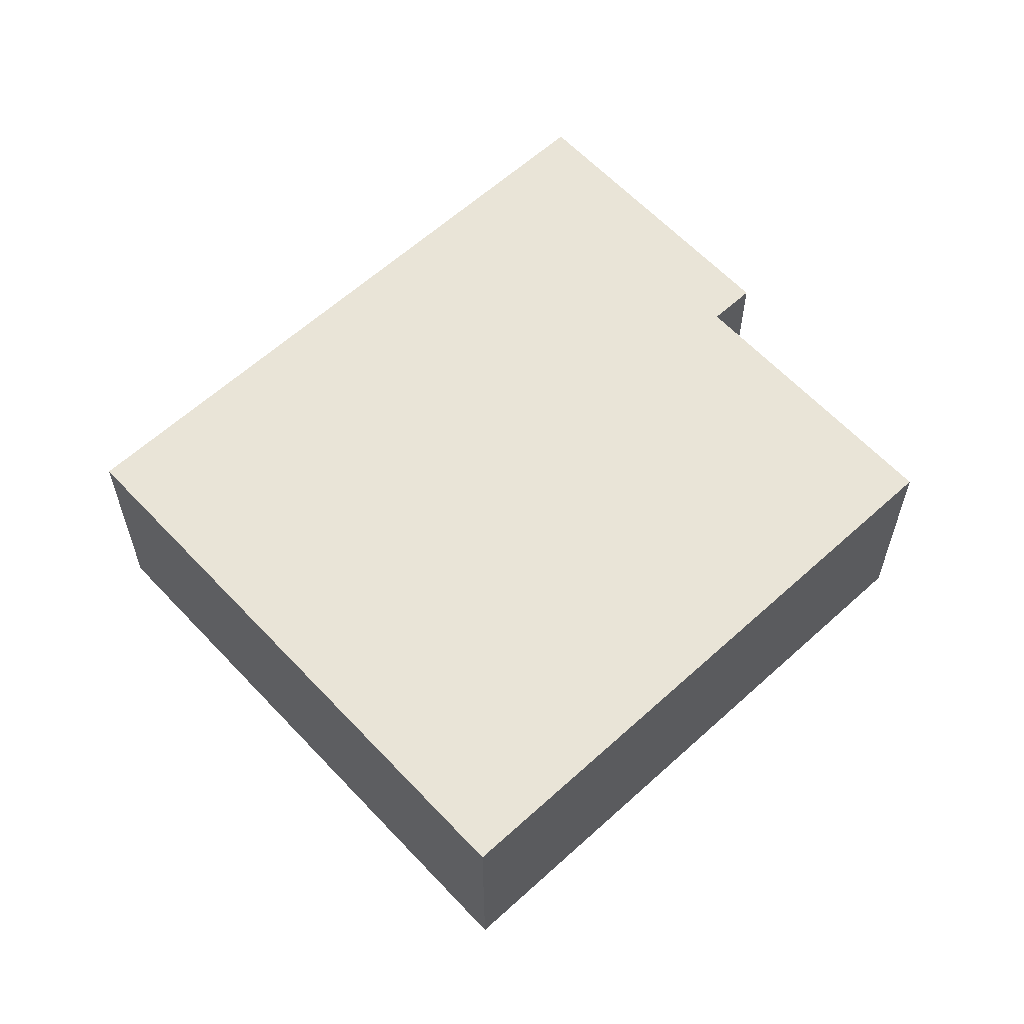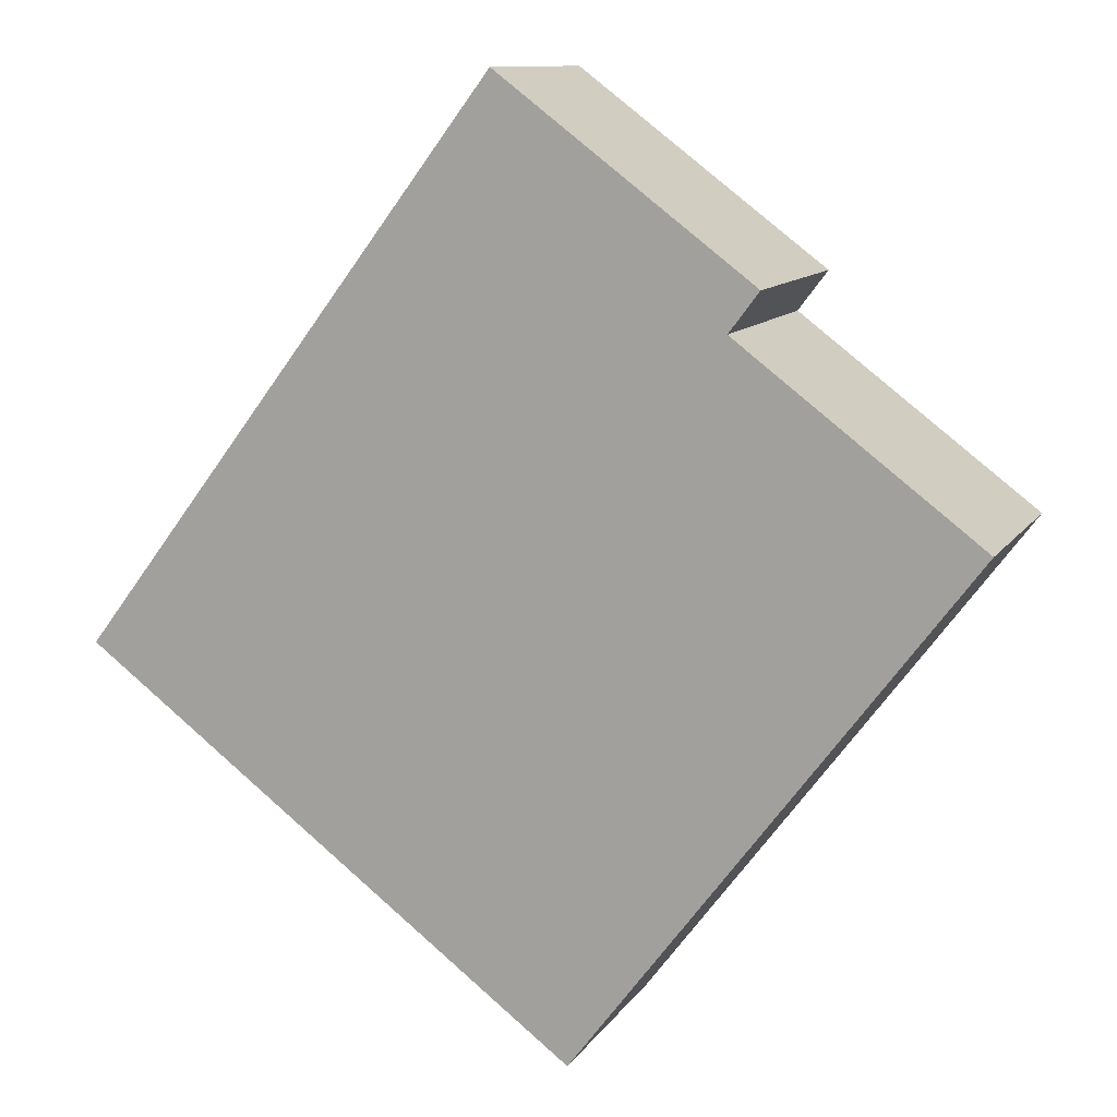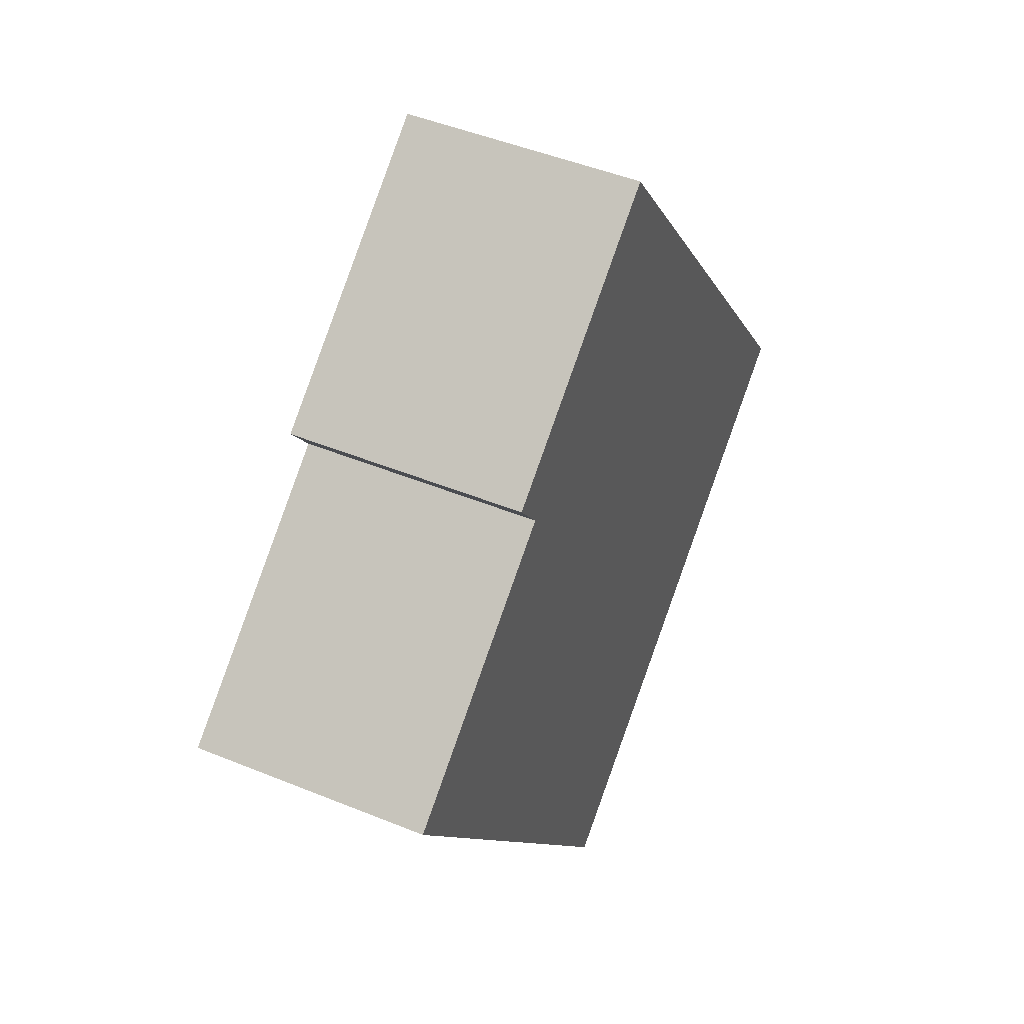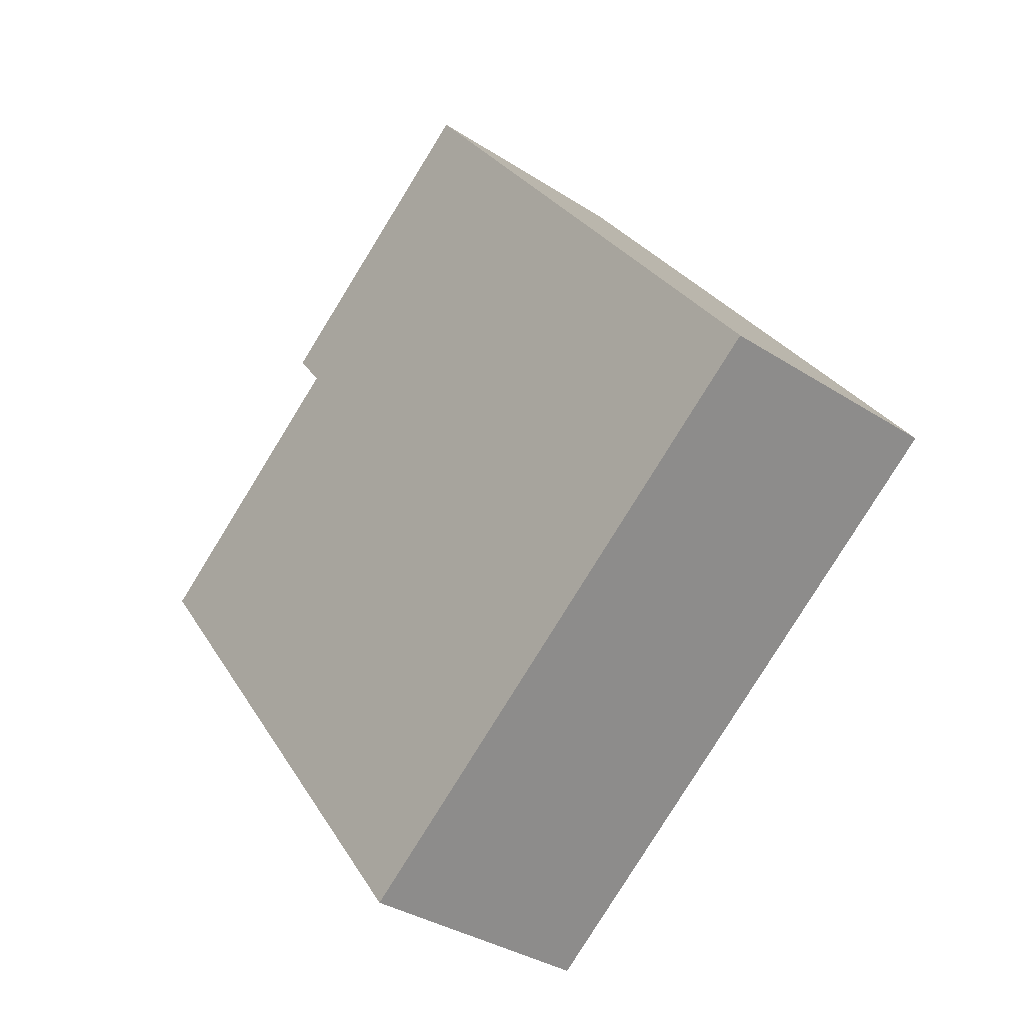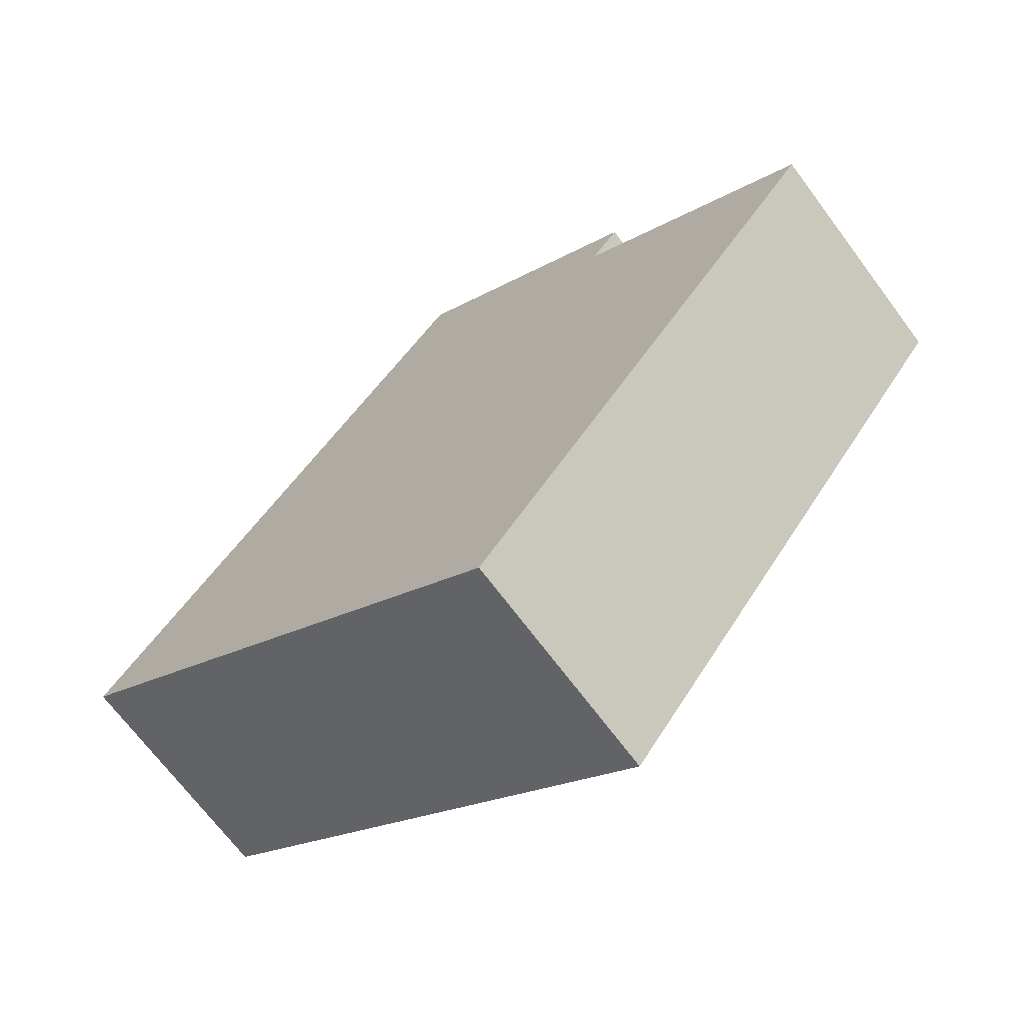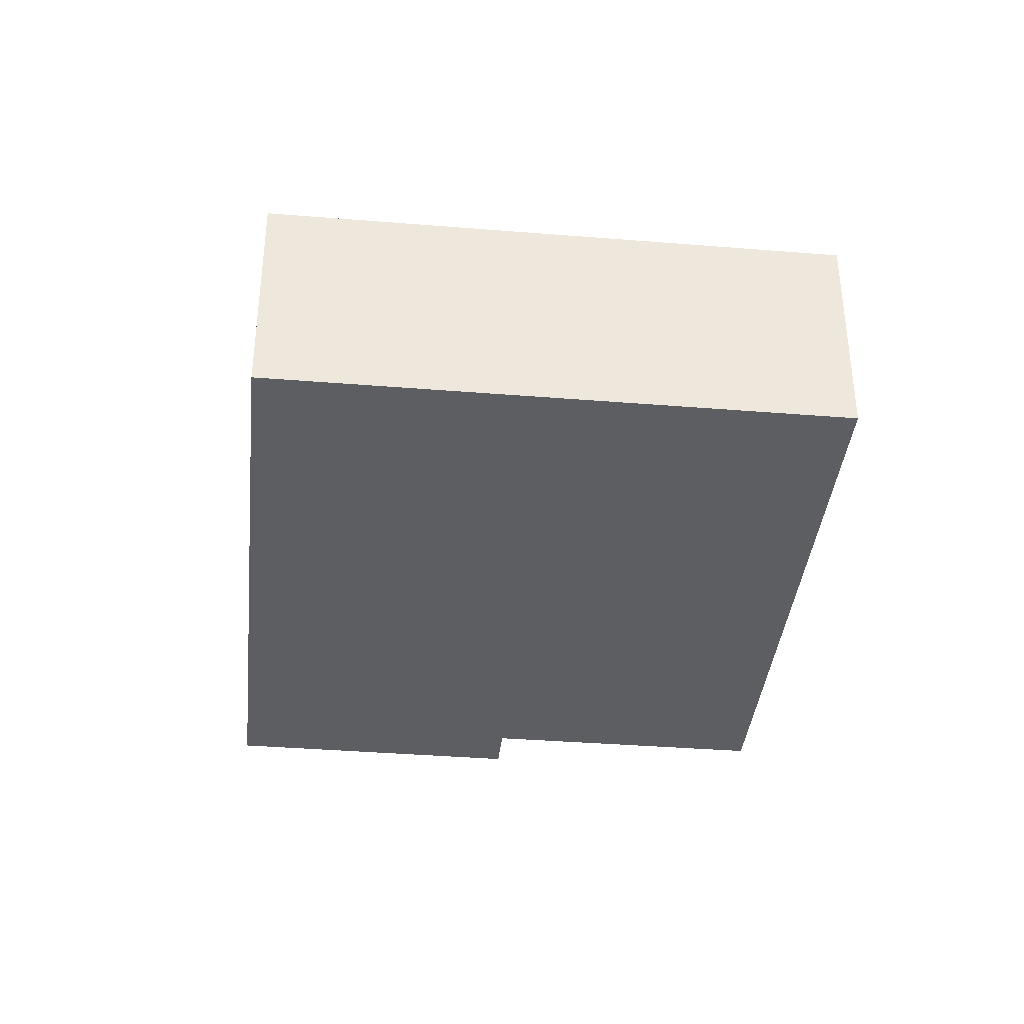
<metadata>
{"format":"obj","ext":"obj","renderer":"f3d","projection":"perspective","resolution":1024,"background":"white","views":[{"elev":61.0,"azim":-169.9,"up":"+Y"},{"elev":10.9,"azim":-159.7,"up":"+Z"},{"elev":46.7,"azim":-65.0,"up":"+Z"},{"elev":-34.5,"azim":48.9,"up":"+Z"},{"elev":-69.3,"azim":-143.3,"up":"+Z"},{"elev":-38.1,"azim":137.1,"up":"+Y"}]}
</metadata>
<code>
v  4.21 2.181 3.764
v  2.241 2.181 1.7
v  1.963 2.181 2.069
v  3.626 2.181 -4.808
v  0 2.181 1.335e-16
v  4.316 2.181 3.844
v  7.354 2.181 -0.183
v  8.225 2.181 -1.338
v  4.316 -2.354e-16 3.844
v  7.354 1.121e-17 -0.183
v  8.225 8.193e-17 -1.338
v  3.626 2.944e-16 -4.808
v  0 0 0
v  2.241 -1.041e-16 1.7
v  1.963 -1.267e-16 2.069
v  4.21 -2.305e-16 3.764
g defaultobject
f 1 2 3
f 2 4 5
f 4 2 1
f 4 1 6
f 4 6 7
f 4 7 8
f 9 7 6
f 7 9 10
f 7 10 8
f 8 10 11
f 11 4 8
f 4 11 12
f 12 5 4
f 5 12 13
f 14 3 2
f 3 14 15
f 13 2 5
f 2 13 14
f 1 9 6
f 9 1 3
f 9 3 16
f 16 3 15
f 15 14 16
f 10 12 11
f 12 10 9
f 12 9 14
f 12 14 13
f 14 9 16

</code>
